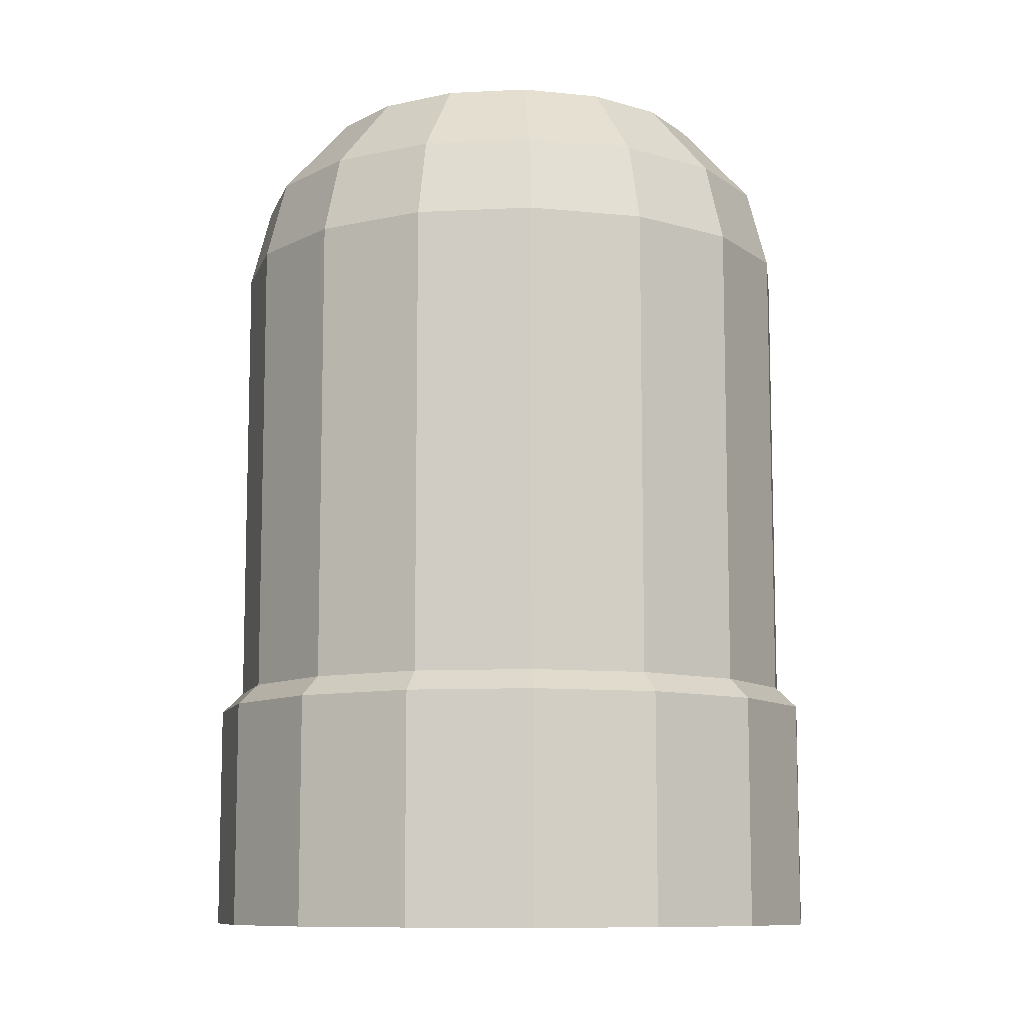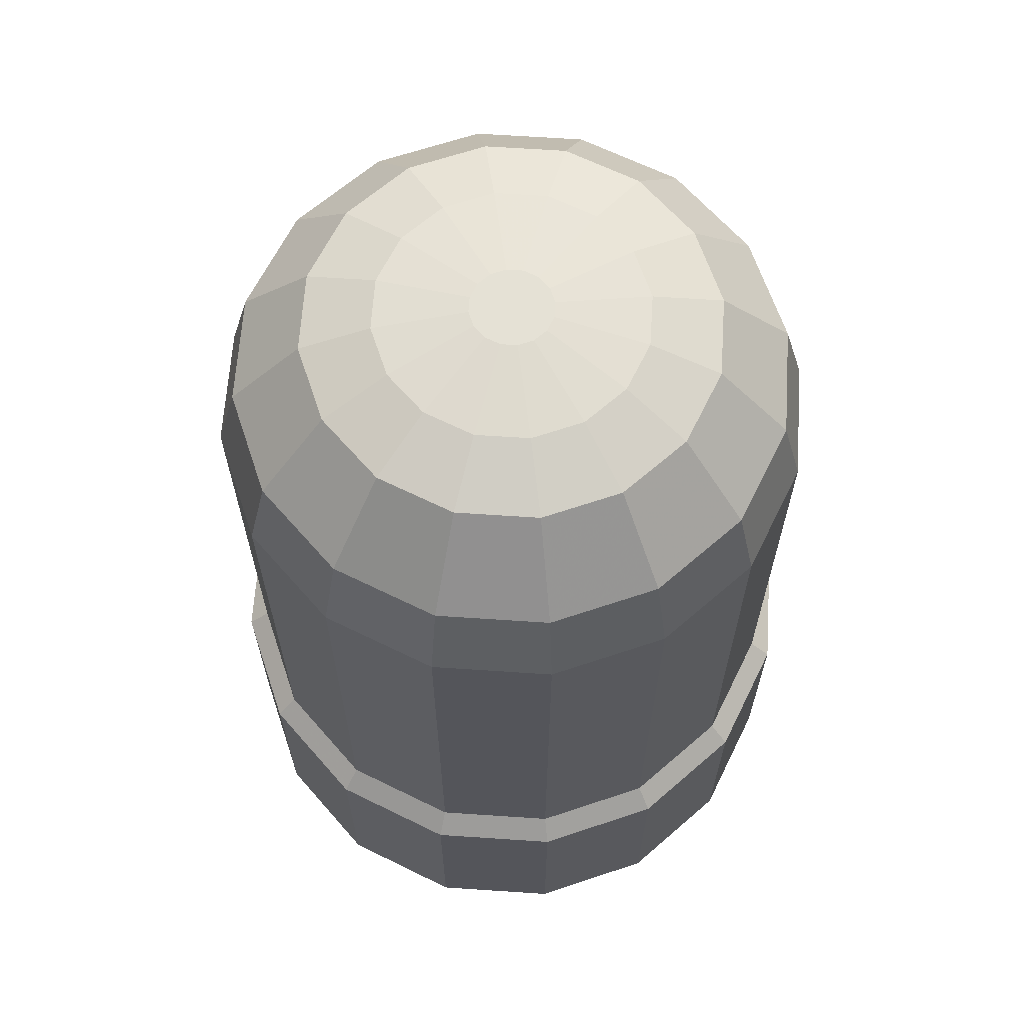
<metadata>
{"format":"obj","ext":"obj","renderer":"f3d","projection":"perspective","resolution":1024,"background":"white","views":[{"elev":-9.8,"azim":63.8,"up":"+Y"},{"elev":65.0,"azim":127.6,"up":"+Y"}]}
</metadata>
<code>
o nixie_Cylinder.009
v 0.35 -0.5 0
v 0.3234 -0.5 0.1339
v 0.2475 -0.5 0.2475
v 0.1339 -0.5 0.3234
v 0 -0.5 0.35
v -0.1339 -0.5 0.3234
v -0.2475 -0.5 0.2475
v -0.3234 -0.5 0.1339
v -0.35 -0.5 0
v -0.3234 -0.5 -0.1339
v -0.2475 -0.5 -0.2475
v -0.1339 -0.5 -0.3234
v -0 -0.5 -0.35
v 0.1339 -0.5 -0.3234
v 0.2475 -0.5 -0.2475
v 0.3234 -0.5 -0.1339
v -0 -0.2273 0
v -0 -0.5 0
v 0.3234 -0.25 0.1339
v 0.2475 -0.25 0.2475
v 0.1339 -0.25 0.3234
v 0 -0.25 0.35
v -0.1339 -0.25 0.3234
v -0.2475 -0.25 0.2475
v -0.3234 -0.25 0.1339
v -0.35 -0.25 0
v -0.3234 -0.25 -0.1339
v -0.2475 -0.25 -0.2475
v -0.1339 -0.25 -0.3234
v -0 -0.25 -0.35
v 0.1339 -0.25 -0.3234
v 0.2475 -0.25 -0.2475
v 0.3234 -0.25 -0.1339
v 0.35 -0.25 0
v 0.3264 -0.2273 0
v 0.3015 -0.2273 0.1249
v 0.2308 -0.2273 0.2308
v 0.1249 -0.2273 0.3015
v 0 -0.2273 0.3264
v -0.1249 -0.2273 0.3015
v -0.2308 -0.2273 0.2308
v -0.3015 -0.2273 0.1249
v -0.3264 -0.2273 0
v -0.3015 -0.2273 -0.1249
v -0.2308 -0.2273 -0.2308
v -0.1249 -0.2273 -0.3015
v -0 -0.2273 -0.3264
v 0.1249 -0.2273 -0.3015
v 0.2308 -0.2273 -0.2308
v 0.3015 -0.2273 -0.1249
v 0.2076 0.4641 -0.08601
v 0.1589 0.4641 -0.1589
v 0.08601 0.4641 -0.2076
v -0 0.4641 -0.2247
v -0.08601 0.4641 -0.2076
v -0.1589 0.4641 -0.1589
v -0.2076 0.4641 -0.08601
v -0.2247 0.4641 0
v -0.2076 0.4641 0.08601
v -0.1589 0.4641 0.1589
v -0.08601 0.4641 0.2076
v 0 0.4641 0.2247
v 0.08601 0.4641 0.2076
v 0.1589 0.4641 0.1589
v 0.2076 0.4641 0.08601
v 0.3264 0.2879 0
v 0.3015 0.2879 -0.1249
v 0.2308 0.2879 -0.2308
v 0.1249 0.2879 -0.3015
v -0 0.2879 -0.3264
v -0.1249 0.2879 -0.3015
v -0.2308 0.2879 -0.2308
v -0.3015 0.2879 -0.1249
v -0.3264 0.2879 0
v -0.3015 0.2879 0.1249
v -0.2308 0.2879 0.2308
v -0.1249 0.2879 0.3015
v 0 0.2879 0.3264
v 0.1249 0.2879 0.3015
v 0.2308 0.2879 0.2308
v 0.3015 0.2879 0.1249
v 0.2247 0.4641 0
v 0.2801 0.376 -0.116
v 0.2144 0.376 -0.2144
v 0.116 0.376 -0.2801
v -0 0.376 -0.3032
v -0.116 0.376 -0.2801
v -0.2144 0.376 -0.2144
v -0.2801 0.376 -0.116
v -0.3032 0.376 0
v -0.2801 0.376 0.116
v -0.2144 0.376 0.2144
v -0.116 0.376 0.2801
v 0 0.376 0.3032
v 0.116 0.376 0.2801
v 0.2144 0.376 0.2144
v 0.2801 0.376 0.116
v 0.3032 0.376 0
v -0 0.5 0
v 0.04188 0.5 -0.01735
v 0.03206 0.5 -0.03206
v 0.01735 0.5 -0.04188
v -0 0.5 -0.04534
v -0.01735 0.5 -0.04188
v -0.03206 0.5 -0.03206
v -0.04188 0.5 -0.01735
v -0.04534 0.5 0
v -0.04188 0.5 0.01735
v -0.03206 0.5 0.03206
v -0.01735 0.5 0.04188
v 0 0.5 0.04534
v 0.01735 0.5 0.04188
v 0.03206 0.5 0.03206
v 0.04188 0.5 0.01735
v 0.04534 0.5 0
v 0.3015 -0.2273 -0.1249
v 0.2308 -0.2273 -0.2308
v 0.1249 -0.2273 -0.3015
v -0 -0.2273 -0.3264
v -0.1249 -0.2273 -0.3015
v -0.2308 -0.2273 -0.2308
v -0.3015 -0.2273 -0.1249
v -0.3264 -0.2273 0
v -0.3015 -0.2273 0.1249
v -0.2308 -0.2273 0.2308
v -0.1249 -0.2273 0.3015
v 0 -0.2273 0.3264
v 0.1249 -0.2273 0.3015
v 0.2308 -0.2273 0.2308
v 0.3015 -0.2273 0.1249
v 0.3264 -0.2273 0
v 0.1474 0.4893 0
v 0.1362 0.4893 0.05641
v 0.1042 0.4893 0.1042
v 0.05641 0.4893 0.1362
v 0 0.4893 0.1474
v -0.05641 0.4893 0.1362
v -0.1042 0.4893 0.1042
v -0.1362 0.4893 0.05641
v -0.1474 0.4893 0
v -0.1362 0.4893 -0.05641
v -0.1042 0.4893 -0.1042
v -0.05641 0.4893 -0.1362
v -0 0.4893 -0.1474
v 0.05641 0.4893 -0.1362
v 0.1042 0.4893 -0.1042
v 0.1362 0.4893 -0.05641
v 0.1826 0.4755 0.03633
v 0.1548 0.4755 0.1035
v 0.1035 0.4755 0.1548
v 0.03633 0.4755 0.1826
v -0.03633 0.4755 0.1826
v -0.1035 0.4755 0.1548
v -0.1548 0.4755 0.1035
v -0.1826 0.4755 0.03633
v -0.1826 0.4755 -0.03633
v -0.1548 0.4755 -0.1035
v -0.1035 0.4755 -0.1548
v -0.03633 0.4755 -0.1826
v 0.03633 0.4755 -0.1826
v 0.1035 0.4755 -0.1548
v 0.1826 0.4755 -0.03633
v 0.1548 0.4755 -0.1035
v 0.2565 0.417 0.05103
v 0.2175 0.417 0.1453
v 0.1453 0.417 0.2175
v 0.05103 0.417 0.2565
v -0.05103 0.417 0.2565
v -0.1453 0.417 0.2175
v -0.2175 0.417 0.1453
v -0.2565 0.417 0.05103
v -0.2565 0.417 -0.05103
v -0.2175 0.417 -0.1453
v -0.1453 0.417 -0.2175
v -0.05103 0.417 -0.2565
v 0.05103 0.417 -0.2565
v 0.1453 0.417 -0.2175
v 0.2565 0.417 -0.05103
v 0.2175 0.417 -0.1453
v 0.303 0.331 0.06028
v 0.2569 0.331 0.1717
v 0.1717 0.331 0.2569
v 0.06028 0.331 0.303
v -0.06028 0.331 0.303
v -0.1717 0.331 0.2569
v -0.2569 0.331 0.1717
v -0.303 0.331 0.06028
v -0.303 0.331 -0.06028
v -0.2569 0.331 -0.1717
v -0.1717 0.331 -0.2569
v -0.06028 0.331 -0.303
v 0.06028 0.331 -0.303
v 0.1717 0.331 -0.2569
v 0.303 0.331 -0.06028
v 0.2569 0.331 -0.1717
v 0.09668 -0.02407 0.07024
v 0.1195 -0.02407 -0
v 0.1195 -0.25 -0
v 0.3174 0.2562 -0
v 0.09668 -0.25 0.07024
v 0.2567 0.2562 0.1865
v 0.03693 -0.25 0.1137
v 0.09807 0.2562 0.3018
v -0.03693 -0.25 0.1137
v -0.09807 0.2562 0.3018
v -0.09668 -0.25 0.07024
v -0.2567 0.2562 0.1865
v -0.1195 -0.25 0
v -0.3174 0.2562 0
v -0.09668 -0.25 -0.07024
v -0.2567 0.2562 -0.1865
v -0.03693 -0.25 -0.1137
v -0.09807 0.2562 -0.3018
v 0.03693 -0.25 -0.1137
v 0.09807 0.2562 -0.3018
v 0.09668 -0.25 -0.07024
v 0.2567 0.2562 -0.1865
v 0.03693 -0.02407 0.1137
v -0.03693 -0.02407 0.1137
v -0.09668 -0.02407 0.07024
v -0.1195 -0.02407 0
v -0.09668 -0.02407 -0.07024
v -0.03693 -0.02407 -0.1137
v 0.03693 -0.02407 -0.1137
v 0.09668 -0.02407 -0.07024
v 0.09668 0.09387 -0.07024
v 0.03693 0.09387 -0.1137
v 0.1195 0.09387 -0
v -0.03693 0.09387 -0.1137
v -0.09668 0.09387 -0.07024
v -0.1195 0.09387 0
v -0.09668 0.09387 0.07024
v -0.03693 0.09387 0.1137
v 0.03693 0.09387 0.1137
v 0.09668 0.09387 0.07024
v 0.3173 0.1759 -0
v 0.2567 0.1759 -0.1865
v 0.09806 0.1759 -0.3018
v -0.09806 0.1759 -0.3018
v -0.2567 0.1759 -0.1865
v -0.3173 0.1759 0
v -0.2567 0.1759 0.1865
v -0.09806 0.1759 0.3018
v 0.09806 0.1759 0.3018
v 0.2567 0.1759 0.1865
v 0.09668 -0.1881 0.07024
v 0.03693 -0.1881 0.1137
v -0.03693 -0.1881 0.1137
v -0.09668 -0.1881 0.07024
v -0.1195 -0.1881 0
v -0.09668 -0.1881 -0.07024
v -0.03693 -0.1881 -0.1137
v 0.03693 -0.1881 -0.1137
v 0.1195 -0.1881 -0
v 0.09668 -0.1881 -0.07024
v 0.06156 -0.1061 -0
v 0.0498 -0.1061 0.03618
v 0.01902 -0.1061 0.05855
v -0.01902 -0.1061 0.05855
v -0.0498 -0.1061 0.03618
v -0.06156 -0.1061 0
v -0.0498 -0.1061 -0.03618
v -0.01902 -0.1061 -0.05855
v 0.01902 -0.1061 -0.05855
v 0.0498 -0.1061 -0.03618
v -0.2216 0.3365 -0.161
v -0.2739 0.3365 0
v -0.2216 0.3365 0.161
v -0.08465 0.3365 0.2605
v 0.08465 0.3365 0.2605
v 0.2739 0.2562 -0
v 0.2216 0.2562 0.161
v 0.08464 0.2562 0.2605
v -0.08464 0.2562 0.2605
v -0.2216 0.2562 0.161
v -0.2739 0.2562 0
v -0.2216 0.2562 -0.161
v -0.08464 0.2562 -0.2605
v 0.08464 0.2562 -0.2605
v 0.2216 0.2562 -0.161
v 0.1195 0.254 -0
v 0.1195 0.3203 -0
v 0.09668 0.254 0.07024
v 0.09668 0.3203 0.07024
v 0.03693 0.254 0.1137
v 0.03693 0.3203 0.1137
v -0.03693 0.254 0.1137
v -0.03693 0.3203 0.1137
v -0.09668 0.254 0.07024
v -0.09668 0.3203 0.07024
v -0.1195 0.254 0
v -0.1195 0.3203 0
v -0.09668 0.254 -0.07024
v -0.09668 0.3203 -0.07024
v -0.03693 0.254 -0.1137
v -0.03693 0.3203 -0.1137
v 0.03693 0.254 -0.1137
v 0.03693 0.3203 -0.1137
v 0.09668 0.254 -0.07024
v 0.09668 0.3203 -0.07024
v 0.2738 0.3365 -0
v 0.2215 0.3365 -0.1609
v 0.08461 0.3365 -0.2604
v -0.08461 0.3365 -0.2604
v 0.2215 0.3365 0.1609
v 0.118 0.3179 -0
v 0.09544 0.3179 0.06934
v 0.03645 0.3179 0.1122
v -0.03645 0.3179 0.1122
v -0.09544 0.3179 0.06934
v -0.118 0.3179 0
v -0.09544 0.3179 -0.06934
v -0.03645 0.3179 -0.1122
v 0.03645 0.3179 -0.1122
v 0.09544 0.3179 -0.06934
v 0.191 0.326 -0.06205
v 0.118 0.326 -0.1625
v -0 0.326 -0.2008
v -0.118 0.326 -0.1625
v -0.191 0.326 -0.06205
v -0.191 0.326 0.06205
v -0.118 0.326 0.1625
v 0 0.326 0.2008
v 0.191 0.326 0.06205
v 0.118 0.326 0.1625
v -0.2209 0.3365 0.1605
v -0.2731 0.3365 0
v -0.2209 0.3365 -0.1605
v -0.08439 0.3365 -0.2597
v 0.08439 0.3365 -0.2597
v 0.2731 0.2562 -0
v 0.2209 0.2562 -0.1605
v 0.08438 0.2562 -0.2597
v -0.08438 0.2562 -0.2597
v -0.2209 0.2562 -0.1605
v -0.2731 0.2562 0
v -0.2209 0.2562 0.1605
v -0.08438 0.2562 0.2597
v 0.08438 0.2562 0.2597
v 0.2209 0.2562 0.1605
v 0.273 0.3365 -0
v 0.2208 0.3365 0.1604
v 0.08435 0.3365 0.2596
v -0.08435 0.3365 0.2596
v 0.2208 0.3365 -0.1604
v -0.2202 0.3365 0.16
v -0.2721 0.3365 0
v -0.2202 0.3365 -0.16
v -0.08409 0.3365 -0.2588
v 0.08409 0.3365 -0.2588
v 0.2721 0.2562 -0
v 0.2201 0.2562 -0.1599
v 0.08408 0.2562 -0.2588
v -0.08408 0.2562 -0.2588
v -0.2201 0.2562 -0.1599
v -0.2721 0.2562 0
v -0.2201 0.2562 0.1599
v -0.08408 0.2562 0.2588
v 0.08408 0.2562 0.2588
v 0.2201 0.2562 0.1599
v 0.272 0.3365 -0
v 0.2201 0.3365 0.1599
v 0.08405 0.3365 0.2587
v -0.08405 0.3365 0.2587
v 0.2201 0.3365 -0.1599
v -0.2195 0.3365 -0.1595
v -0.2713 0.3365 0
v -0.2195 0.3365 0.1595
v -0.08383 0.3365 0.258
v 0.08383 0.3365 0.258
v 0.2713 0.2562 -0
v 0.2194 0.2562 0.1594
v 0.08382 0.2562 0.258
v -0.08382 0.2562 0.258
v -0.2194 0.2562 0.1594
v -0.2713 0.2562 0
v -0.2194 0.2562 -0.1594
v -0.08382 0.2562 -0.258
v 0.08382 0.2562 -0.258
v 0.2194 0.2562 -0.1594
v 0.2712 0.3365 -0
v 0.2194 0.3365 -0.1594
v 0.08379 0.3365 -0.2579
v -0.08379 0.3365 -0.2579
v 0.2194 0.3365 0.1594
v 0 -0.06039 0.08925
v -0.05246 -0.06039 0.07221
v -0.08489 -0.06039 0.02758
v -0.08489 -0.06039 -0.02758
v -0.05246 -0.06039 -0.07221
v -0 -0.06039 -0.08925
v 0.08489 -0.06039 -0.02758
v 0.08489 -0.06039 0.02758
v 0.05246 -0.06039 -0.07221
v 0.05246 -0.06039 0.07221
v 0.05246 -0.1518 0.07221
v 0.05246 -0.1518 -0.07221
v 0.08489 -0.1518 0.02758
v 0.08489 -0.1518 -0.02758
v -0 -0.1518 -0.08925
v -0.05246 -0.1518 -0.07221
v -0.08489 -0.1518 -0.02758
v -0.08489 -0.1518 0.02758
v -0.05246 -0.1518 0.07221
v 0 -0.1518 0.08925
v 0.1318 0.1421 -0.1814
v 0.2132 0.1421 -0.06928
v -0 0.1421 -0.2242
v -0.1318 0.1421 -0.1814
v -0.2132 0.1421 -0.06928
v -0.2132 0.1421 0.06928
v -0.1318 0.1421 0.1814
v 0 0.1421 0.2242
v 0.1318 0.1421 0.1814
v 0.2132 0.1421 0.06928
g nixie_Cylinder.009_base
f 1 2 18
f 1 34 19 2
f 2 19 20 3
f 3 20 21 4
f 4 21 22 5
f 5 22 23 6
f 6 23 24 7
f 7 24 25 8
f 8 25 26 9
f 9 26 27 10
f 10 27 28 11
f 11 28 29 12
f 12 29 30 13
f 13 30 31 14
f 14 31 32 15
f 16 33 34 1
f 15 32 33 16
f 2 3 18
f 34 35 36 19
f 19 36 37 20
f 20 37 38 21
f 21 38 39 22
f 22 39 40 23
f 23 40 41 24
f 24 41 42 25
f 25 42 43 26
f 26 43 44 27
f 27 44 45 28
f 28 45 46 29
f 29 46 47 30
f 30 47 48 31
f 31 48 49 32
f 33 50 35 34
f 32 49 50 33
f 3 4 18
f 4 5 18
f 5 6 18
f 6 7 18
f 7 8 18
f 8 9 18
f 9 10 18
f 10 11 18
f 11 12 18
f 12 13 18
f 13 14 18
f 14 15 18
f 15 16 18
f 16 1 18
f 50 35 17
f 35 36 17
f 36 37 17
f 37 38 17
f 38 39 17
f 39 40 17
f 40 41 17
f 41 42 17
f 42 43 17
f 43 44 17
f 44 45 17
f 45 46 17
f 46 47 17
f 47 48 17
f 48 49 17
f 49 50 17
g nixie_Cylinder.009_internals
f 259 219 387
f 236 199 201 245
f 219 233 232 220
f 260 220 388
f 245 201 203 244
f 218 234 233 219
f 261 221 389
f 244 203 205 243
f 221 231 230 222
f 262 222 390
f 243 205 207 242
f 222 230 229 223
f 263 223 391
f 242 207 209 241
f 223 229 227 224
f 265 225 392
f 241 209 211 240
f 225 226 228 197
f 256 197 393
f 240 211 213 239
f 264 224 394
f 257 196 395
f 239 213 215 238
f 201 199 217 215 213 211 209 207 205 203
f 237 217 199 236
f 238 215 217 237
f 224 227 226 225
f 246 257 396
f 198 200 202 204 206 208 210 212 214 216
f 220 232 231 221
f 196 235 234 218
f 226 237 407
f 229 239 408
f 230 240 409
f 231 241 410
f 232 242 411
f 233 243 412
f 234 244 413
f 235 245 414
f 228 236 415
f 197 228 235 196
f 200 246 247 202
f 214 253 255 216
f 198 254 246 200
f 216 255 254 198
f 212 252 253 214
f 210 251 252 212
f 208 250 251 210
f 206 249 250 208
f 204 248 249 206
f 253 264 397
f 254 256 398
f 255 265 399
f 252 263 400
f 251 262 401
f 250 261 402
f 249 260 403
f 248 259 404
f 247 258 405
f 227 238 406
f 202 247 248 204
f 258 218 386
f 218 219 386
f 219 259 386
f 259 258 386
f 219 220 387
f 220 260 387
f 260 259 387
f 220 221 388
f 221 261 388
f 261 260 388
f 221 222 389
f 222 262 389
f 262 261 389
f 222 223 390
f 223 263 390
f 263 262 390
f 223 224 391
f 224 264 391
f 264 263 391
f 225 197 392
f 197 256 392
f 256 265 392
f 197 196 393
f 196 257 393
f 257 256 393
f 224 225 394
f 225 265 394
f 265 264 394
f 196 218 395
f 218 258 395
f 258 257 395
f 257 258 396
f 258 247 396
f 247 246 396
f 264 265 397
f 265 255 397
f 255 253 397
f 256 257 398
f 257 246 398
f 246 254 398
f 265 256 399
f 256 254 399
f 254 255 399
f 263 264 400
f 264 253 400
f 253 252 400
f 262 263 401
f 263 252 401
f 252 251 401
f 261 262 402
f 262 251 402
f 251 250 402
f 260 261 403
f 261 250 403
f 250 249 403
f 259 260 404
f 260 249 404
f 249 248 404
f 258 259 405
f 259 248 405
f 248 247 405
f 238 237 406
f 237 226 406
f 226 227 406
f 237 236 407
f 236 228 407
f 228 226 407
f 239 238 408
f 238 227 408
f 227 229 408
f 240 239 409
f 239 229 409
f 229 230 409
f 241 240 410
f 240 230 410
f 230 231 410
f 242 241 411
f 241 231 411
f 231 232 411
f 243 242 412
f 242 232 412
f 232 233 412
f 244 243 413
f 243 233 413
f 233 234 413
f 245 244 414
f 244 234 414
f 234 235 414
f 236 245 415
f 245 235 415
f 235 228 415
g nixie_Cylinder.009_anode
f 281 282 284 283
f 283 284 286 285
f 285 286 288 287
f 287 288 290 289
f 289 290 292 291
f 291 292 294 293
f 293 294 296 295
f 295 296 298 297
f 284 282 300 298 296 294 292 290 288 286
f 299 300 282 281
f 297 298 300 299
g nixie_Cylinder.009_cathode-pins
f 337 326 327 336
f 336 327 328 335
f 335 328 329 334
f 334 329 330 333
f 331 341 342 340
f 340 342 343 339
f 339 343 344 338
f 338 344 326 337
f 332 345 341 331
f 333 330 345 332
f 357 356 347 346
f 356 355 348 347
f 355 354 349 348
f 354 353 350 349
f 351 360 362 361
f 360 359 363 362
f 359 358 364 363
f 358 357 346 364
f 352 351 361 365
f 353 352 365 350
g nixie_Cylinder.009_cathode-lighting
f 277 276 267 266
f 276 275 268 267
f 275 274 269 268
f 274 273 270 269
f 315 317 314
f 314 318 313
f 313 319 312
f 312 320 311
f 311 321 310
f 310 322 309
f 309 323 308
f 307 324 306
f 308 325 307
f 306 316 315
f 315 316 302
f 302 316 301
f 301 316 306
f 314 317 303
f 303 317 302
f 302 317 315
f 313 318 304
f 304 318 303
f 303 318 314
f 304 319 313
f 306 324 301
f 301 324 305
f 305 324 307
f 307 325 305
f 271 280 302 301
f 280 279 303 302
f 279 278 304 303
f 278 277 266 304
f 272 271 301 305
f 273 272 305 270
f 312 319 266
f 266 319 304
f 311 320 267
f 267 320 266
f 266 320 312
f 310 321 268
f 268 321 267
f 267 321 311
f 309 322 269
f 269 322 268
f 268 322 310
f 308 323 270
f 270 323 269
f 269 323 309
f 305 325 270
f 270 325 308
f 377 376 367 366
f 376 375 368 367
f 375 374 369 368
f 374 373 370 369
f 371 380 382 381
f 380 379 383 382
f 379 378 384 383
f 378 377 366 384
f 372 371 381 385
f 373 372 385 370
g nixie_Cylinder.009_glass
f 68 67 116 117
f 131 66 81 130
f 81 80 129 130
f 80 79 128 129
f 79 78 127 128
f 78 77 126 127
f 77 76 125 126
f 76 75 124 125
f 75 74 123 124
f 74 73 122 123
f 73 72 121 122
f 72 71 120 121
f 71 70 119 120
f 70 69 118 119
f 69 68 117 118
f 67 66 131 116
f 65 133 149
f 64 134 150
f 63 135 151
f 62 136 152
f 61 137 153
f 60 138 154
f 59 139 155
f 58 140 156
f 57 141 157
f 56 142 158
f 55 143 159
f 54 144 160
f 53 145 161
f 51 147 162
f 52 146 163
f 98 82 164
f 97 65 165
f 96 64 166
f 95 63 167
f 94 62 168
f 93 61 169
f 92 60 170
f 91 59 171
f 90 58 172
f 89 57 173
f 88 56 174
f 87 55 175
f 86 54 176
f 85 53 177
f 83 51 178
f 84 52 179
f 66 98 180
f 113 114 99
f 112 113 99
f 111 112 99
f 110 111 99
f 109 110 99
f 108 109 99
f 107 108 99
f 106 107 99
f 105 106 99
f 104 105 99
f 103 104 99
f 102 103 99
f 101 102 99
f 100 101 99
f 115 100 99
f 81 97 181
f 80 96 182
f 79 95 183
f 78 94 184
f 77 93 185
f 76 92 186
f 75 91 187
f 74 90 188
f 73 89 189
f 72 88 190
f 71 87 191
f 70 86 192
f 69 85 193
f 67 83 194
f 68 84 195
f 114 115 99
f 146 101 100 147
f 147 100 115 132
f 145 102 101 146
f 144 103 102 145
f 143 104 103 144
f 142 105 104 143
f 141 106 105 142
f 140 107 106 141
f 139 108 107 140
f 138 109 108 139
f 137 110 109 138
f 136 111 110 137
f 135 112 111 136
f 134 113 112 135
f 133 114 113 134
f 132 115 114 133
f 82 132 148
f 132 133 148
f 133 65 148
f 65 82 148
f 133 134 149
f 134 64 149
f 64 65 149
f 134 135 150
f 135 63 150
f 63 64 150
f 135 136 151
f 136 62 151
f 62 63 151
f 136 137 152
f 137 61 152
f 61 62 152
f 137 138 153
f 138 60 153
f 60 61 153
f 138 139 154
f 139 59 154
f 59 60 154
f 139 140 155
f 140 58 155
f 58 59 155
f 140 141 156
f 141 57 156
f 57 58 156
f 141 142 157
f 142 56 157
f 56 57 157
f 142 143 158
f 143 55 158
f 55 56 158
f 143 144 159
f 144 54 159
f 54 55 159
f 144 145 160
f 145 53 160
f 53 54 160
f 145 146 161
f 146 52 161
f 52 53 161
f 147 132 162
f 132 82 162
f 82 51 162
f 146 147 163
f 147 51 163
f 51 52 163
f 82 65 164
f 65 97 164
f 97 98 164
f 65 64 165
f 64 96 165
f 96 97 165
f 64 63 166
f 63 95 166
f 95 96 166
f 63 62 167
f 62 94 167
f 94 95 167
f 62 61 168
f 61 93 168
f 93 94 168
f 61 60 169
f 60 92 169
f 92 93 169
f 60 59 170
f 59 91 170
f 91 92 170
f 59 58 171
f 58 90 171
f 90 91 171
f 58 57 172
f 57 89 172
f 89 90 172
f 57 56 173
f 56 88 173
f 88 89 173
f 56 55 174
f 55 87 174
f 87 88 174
f 55 54 175
f 54 86 175
f 86 87 175
f 54 53 176
f 53 85 176
f 85 86 176
f 53 52 177
f 52 84 177
f 84 85 177
f 51 82 178
f 82 98 178
f 98 83 178
f 52 51 179
f 51 83 179
f 83 84 179
f 98 97 180
f 97 81 180
f 81 66 180
f 97 96 181
f 96 80 181
f 80 81 181
f 96 95 182
f 95 79 182
f 79 80 182
f 95 94 183
f 94 78 183
f 78 79 183
f 94 93 184
f 93 77 184
f 77 78 184
f 93 92 185
f 92 76 185
f 76 77 185
f 92 91 186
f 91 75 186
f 75 76 186
f 91 90 187
f 90 74 187
f 74 75 187
f 90 89 188
f 89 73 188
f 73 74 188
f 89 88 189
f 88 72 189
f 72 73 189
f 88 87 190
f 87 71 190
f 71 72 190
f 87 86 191
f 86 70 191
f 70 71 191
f 86 85 192
f 85 69 192
f 69 70 192
f 85 84 193
f 84 68 193
f 68 69 193
f 83 98 194
f 98 66 194
f 66 67 194
f 84 83 195
f 83 67 195
f 67 68 195

</code>
